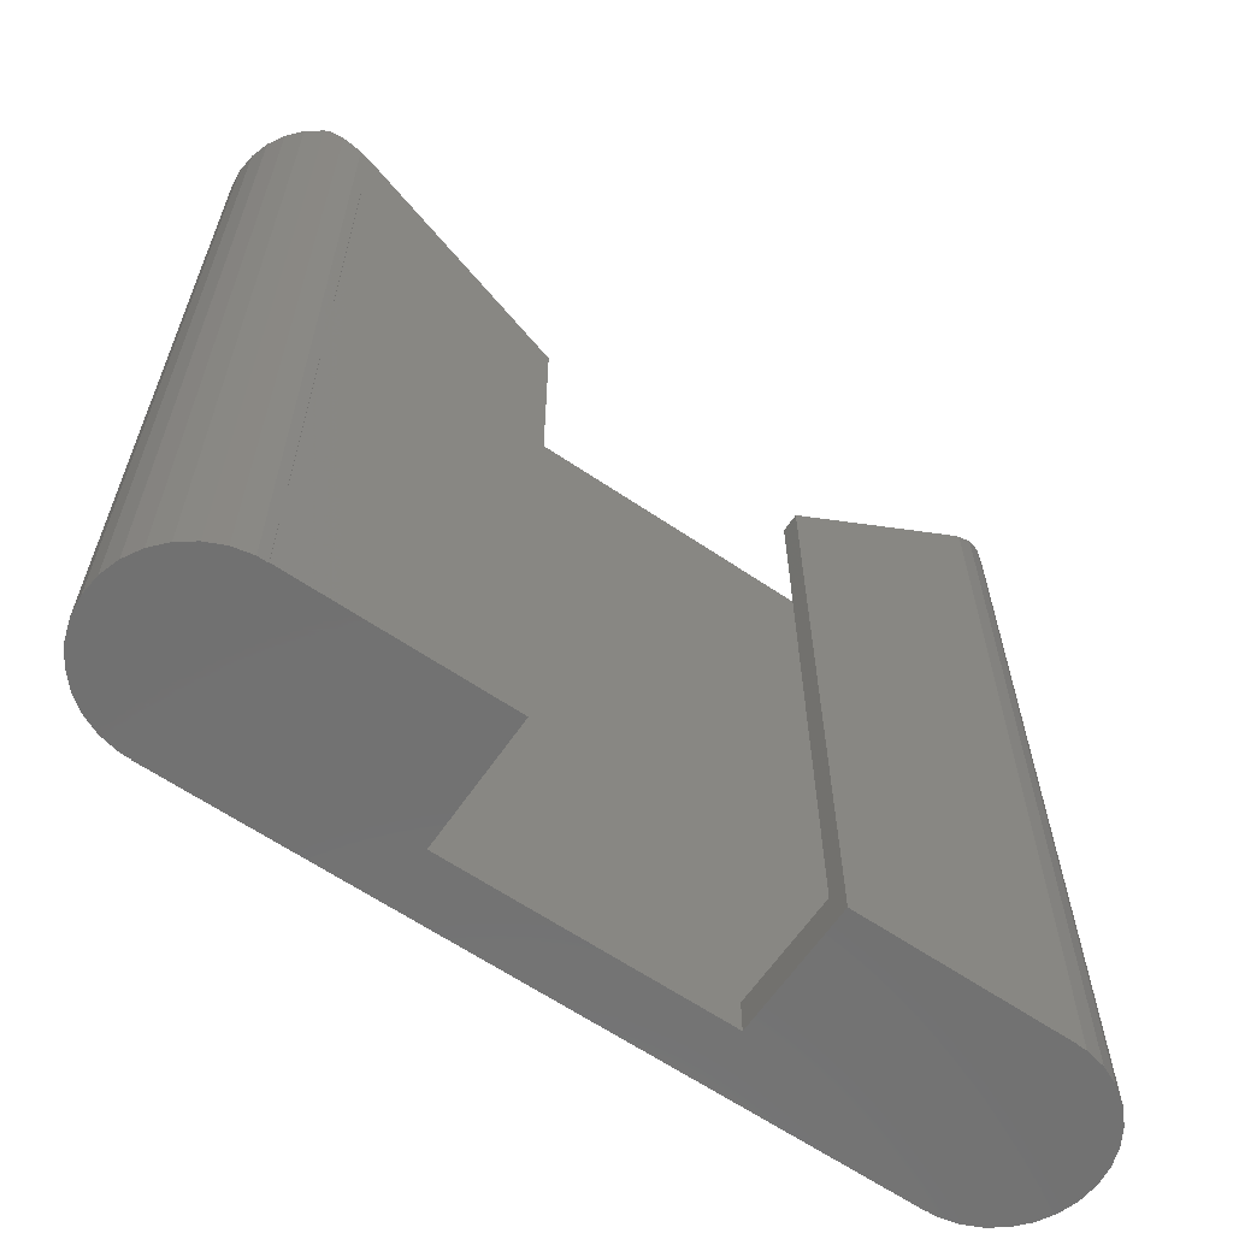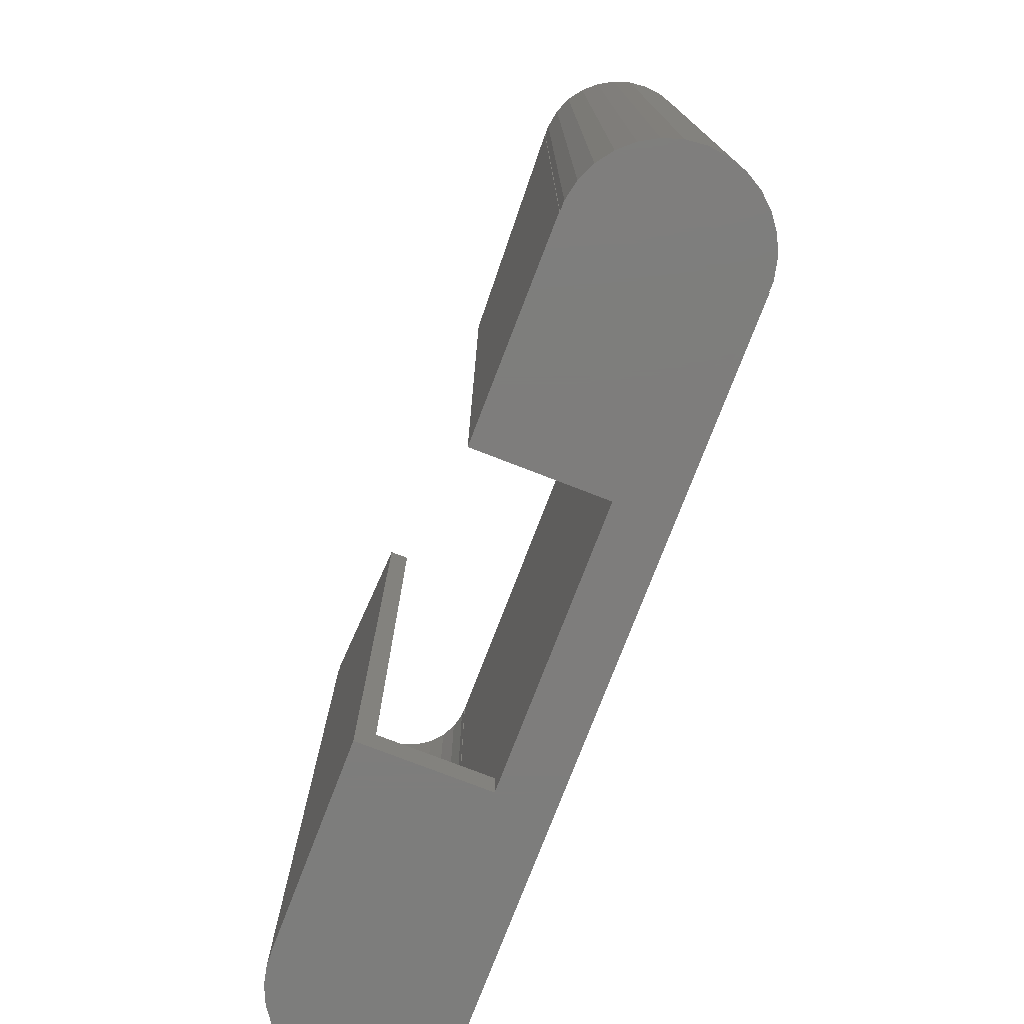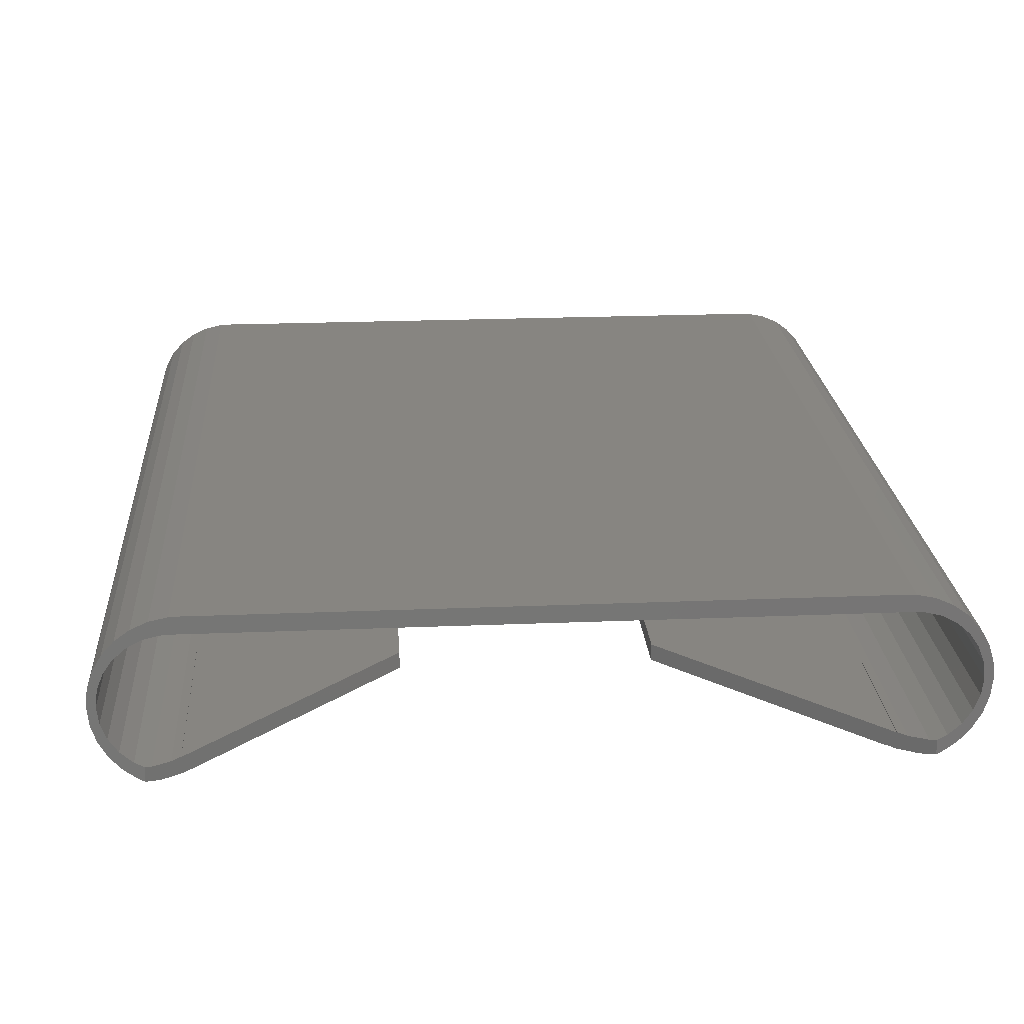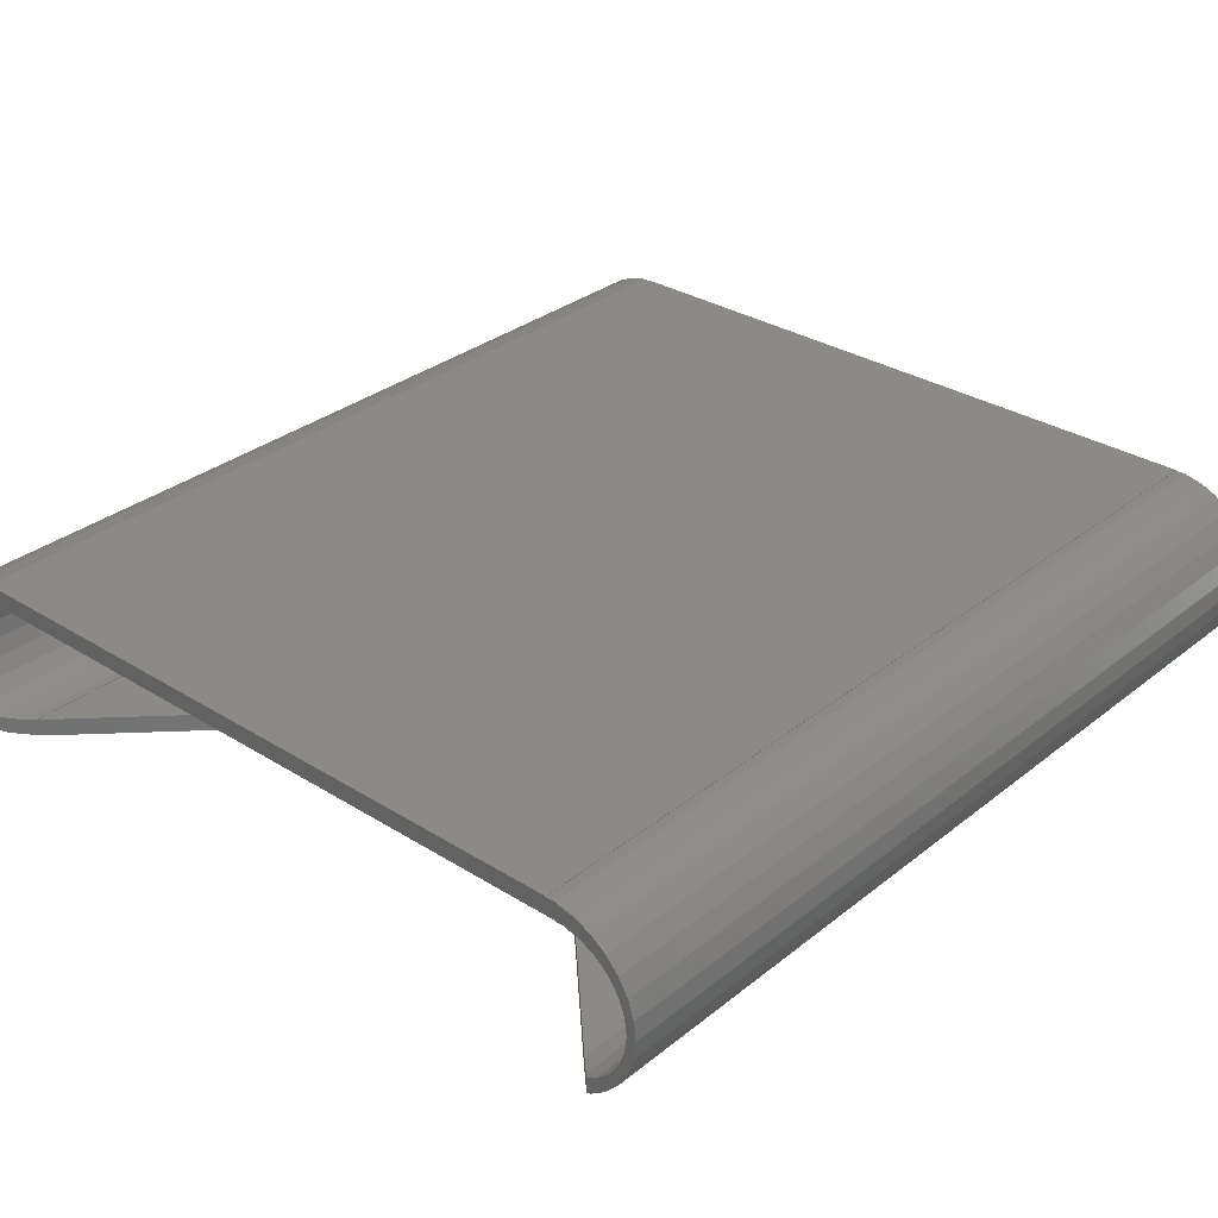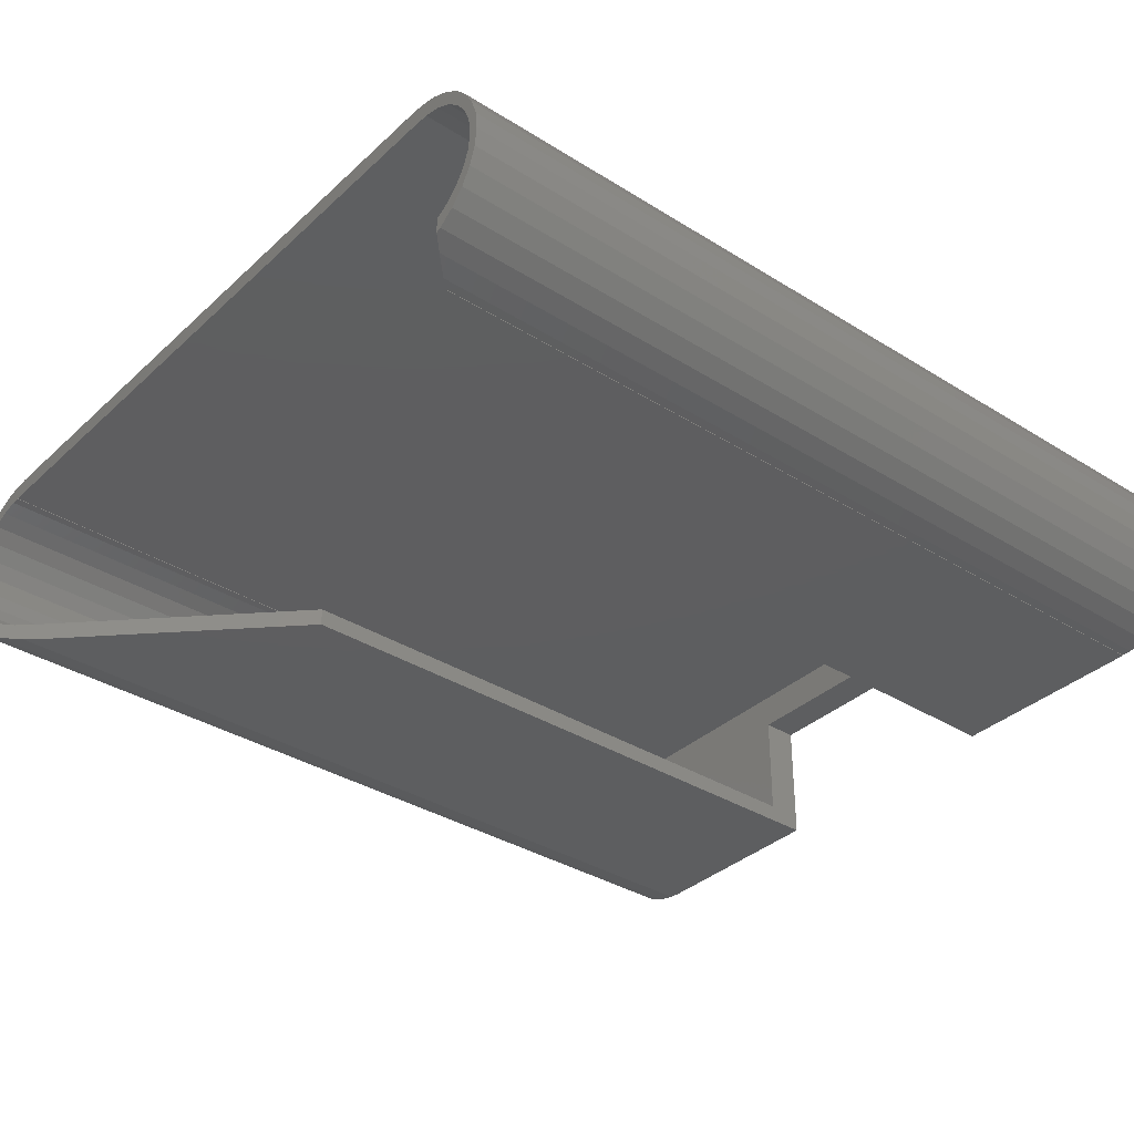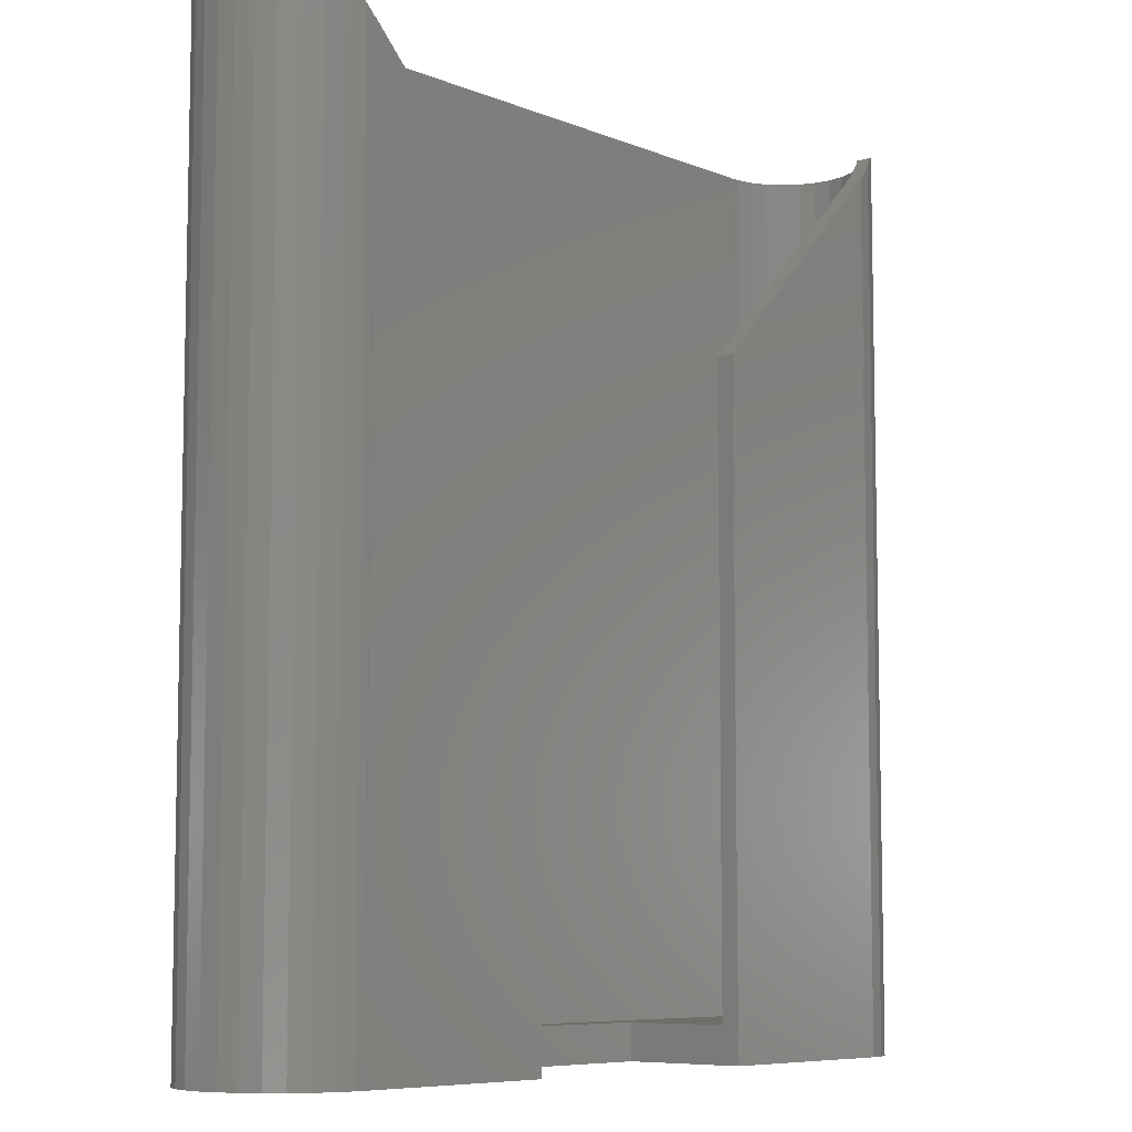
<metadata>
{"format":"stl","ext":"stl","renderer":"f3d","projection":"perspective","resolution":1024,"background":"white","views":[{"elev":-63.4,"azim":-34.4,"up":"+Z"},{"elev":-77.1,"azim":68.9,"up":"+Z"},{"elev":22.2,"azim":-4.1,"up":"+Y"},{"elev":31.3,"azim":41.7,"up":"+Y"},{"elev":-35.3,"azim":50.3,"up":"+Y"},{"elev":-7.6,"azim":-48.7,"up":"+Z"}]}
</metadata>
<code>
# stl→obj: 160 verts, 316 faces
v 47.28 2.079 100
v 46.64 4.067 0
v 46.64 4.067 100
v 47.28 2.079 0
v 47.5 0 100
v 47.5 0 0
v 45.59 5.878 0
v 45.59 5.878 100
v 38.55 -9.945 0
v 37.5 -9.945 95.52
v 37.5 -9.945 0
v 38.55 -9.945 96.56
v 40.59 -9.511 98.61
v 42.5 -8.66 100
v 41.98 -8.89 100
v 42.5 -8.66 0
v 40.59 -9.511 0
v 47.28 -2.079 100
v 47.28 -2.079 0
v 46.64 -4.067 100
v 46.64 -4.067 0
v -37.5 -9.945 0
v -14.84 -10 0
v -37.5 -10 0
v 14.84 -10 0
v 37.5 -10 0
v 14.84 4 0
v 37.5 9.945 0
v 37.5 10 0
v -14.84 4 0
v -37.5 9.945 0
v -37.5 10 0
v 45.59 -5.878 0
v 44.19 -7.431 0
v 44.19 7.431 0
v 42.5 8.66 0
v 40.59 9.511 0
v 38.55 9.945 0
v -40.59 -9.511 0
v -38.55 -9.945 0
v -42.5 -8.66 0
v -40.59 9.511 0
v -38.55 9.945 0
v -42.5 8.66 0
v -44.19 -7.431 0
v -44.19 7.431 0
v -45.59 -5.878 0
v -45.59 5.878 0
v -46.64 -4.067 0
v -46.64 4.067 0
v -47.28 -2.079 0
v -47.28 2.079 0
v -47.5 0 0
v 37.5 10 100
v -37.5 10 100
v 37.5 9.945 100
v 38.5 8 100
v 38.55 9.945 100
v -37.5 9.945 100
v -38.5 8 100
v -38.55 9.945 100
v -39.46 7.942 100
v -38.5 7.942 100
v -40.59 9.511 100
v -41.34 7.48 100
v -42.5 8.66 100
v -43.04 6.584 100
v -44.19 7.431 100
v -44.49 5.305 100
v -45.59 5.878 100
v -45.58 3.718 100
v -46.64 4.067 100
v -47.28 2.079 100
v -46.27 1.915 100
v 46.5 0 100
v 46.27 1.915 100
v 46.27 -1.915 100
v 45.58 3.718 100
v 44.49 5.305 100
v 44.19 7.431 100
v 43.04 6.584 100
v 42.5 8.66 100
v 41.34 7.48 100
v 40.59 9.511 100
v 39.46 7.942 100
v 38.5 7.942 100
v 45.58 -3.718 100
v 45.59 -5.878 100
v 44.49 -5.305 100
v 44.19 -7.431 100
v 43.04 -6.584 100
v 41.98 -7.14 100
v -41.98 -7.14 100
v -42.5 -8.66 100
v -41.98 -8.89 100
v -43.04 -6.584 100
v -44.19 -7.431 100
v -44.49 -5.305 100
v -45.59 -5.878 100
v -45.58 -3.718 100
v -46.64 -4.067 100
v -46.27 -1.915 100
v -47.28 -2.079 100
v -46.5 0 100
v -47.5 0 100
v -40.59 -9.511 98.61
v -38.55 -9.945 96.56
v -37.5 -9.945 95.52
v 37.5 -10 95.52
v -37.5 -10 95.52
v 14.84 -10 72.86
v -14.84 -10 72.86
v 41.34 7.48 4
v 43.04 6.584 4
v 46.27 1.915 4
v 45.58 3.718 4
v 41.34 -7.48 99.35
v 43.04 -6.584 4
v 41.34 -7.48 4
v 44.49 -5.305 4
v 39.46 7.942 4
v 46.27 -1.915 4
v 46.5 0 4
v 39.46 -7.942 97.48
v 39.46 -7.942 4
v 38.5 -7.942 96.52
v 38.5 -7.942 4
v 44.49 5.305 4
v 45.58 -3.718 4
v 38.5 7.942 4
v -41.34 7.48 4
v -38.5 7.942 4
v -39.46 7.942 4
v -43.04 6.584 4
v -44.49 5.305 4
v -38.5 -7.942 4
v -41.34 -7.48 4
v -39.46 -7.942 4
v -43.04 -6.584 4
v -44.49 -5.305 4
v -45.58 3.718 4
v -45.58 -3.718 4
v -46.27 1.915 4
v -46.27 -1.915 4
v -46.5 0 4
v 14.84 4 4
v 38.5 8 4
v 14.84 -8 4
v -14.84 4 4
v -38.5 8 4
v -14.84 -8 4
v -38.5 -8 4
v 38.5 -8 4
v -41.34 -7.48 99.35
v -38.5 -7.942 96.52
v -39.46 -7.942 97.48
v 38.5 -8 96.52
v -38.5 -8 96.52
v 14.84 -8 72.86
v -14.84 -8 72.86
f 1 2 3
f 2 1 4
f 5 4 1
f 4 5 6
f 3 7 8
f 7 3 2
f 9 10 11
f 10 9 12
f 13 14 15
f 16 13 17
f 13 16 14
f 18 6 5
f 6 18 19
f 20 19 18
f 19 20 21
f 22 23 24
f 25 11 26
f 11 27 28
f 11 25 27
f 28 27 29
f 30 29 27
f 23 22 30
f 31 30 22
f 32 30 31
f 30 32 29
f 19 4 6
f 21 4 19
f 21 2 4
f 33 2 21
f 33 7 2
f 34 7 33
f 34 35 7
f 16 35 34
f 16 36 35
f 11 16 17
f 16 11 36
f 11 17 9
f 28 36 11
f 36 28 37
f 37 28 38
f 39 22 40
f 41 22 39
f 22 41 31
f 31 42 43
f 44 31 41
f 31 44 42
f 45 44 41
f 45 46 44
f 47 46 45
f 47 48 46
f 49 48 47
f 49 50 48
f 51 50 49
f 51 52 50
f 52 51 53
f 54 55 56
f 56 57 58
f 59 56 55
f 56 59 57
f 59 60 57
f 61 60 59
f 62 60 61
f 60 62 63
f 64 62 61
f 64 65 62
f 66 65 64
f 66 67 65
f 68 67 66
f 68 69 67
f 70 69 68
f 69 70 71
f 72 71 70
f 73 74 72
f 71 72 74
f 75 5 1
f 76 1 3
f 5 75 18
f 77 18 75
f 1 76 75
f 78 3 8
f 3 78 76
f 8 79 78
f 80 79 8
f 80 81 79
f 82 81 80
f 82 83 81
f 84 83 82
f 84 85 83
f 58 85 84
f 57 85 58
f 85 57 86
f 18 77 20
f 87 20 77
f 20 87 88
f 89 88 87
f 89 90 88
f 91 90 89
f 91 14 90
f 92 14 91
f 14 92 15
f 93 94 95
f 96 94 93
f 96 97 94
f 98 97 96
f 99 98 100
f 98 99 97
f 101 100 102
f 100 101 99
f 103 102 104
f 74 73 104
f 105 104 73
f 102 103 101
f 104 105 103
f 37 58 84
f 58 37 38
f 38 56 58
f 56 38 28
f 88 21 20
f 21 88 33
f 8 35 80
f 35 8 7
f 35 82 80
f 82 35 36
f 90 33 88
f 33 90 34
f 36 84 82
f 84 36 37
f 16 90 14
f 90 16 34
f 17 12 9
f 12 17 13
f 45 99 47
f 99 45 97
f 94 106 95
f 41 106 94
f 106 41 39
f 39 107 106
f 107 39 40
f 43 64 61
f 64 43 42
f 48 68 46
f 68 48 70
f 31 61 59
f 61 31 43
f 45 94 97
f 94 45 41
f 52 72 50
f 72 52 73
f 44 68 66
f 68 44 46
f 49 103 51
f 103 49 101
f 42 66 64
f 66 42 44
f 51 105 53
f 105 51 103
f 53 73 52
f 73 53 105
f 47 101 49
f 101 47 99
f 50 70 48
f 70 50 72
f 40 108 107
f 108 40 22
f 56 29 54
f 29 56 28
f 109 11 10
f 11 109 26
f 31 55 32
f 55 31 59
f 24 108 22
f 108 24 110
f 29 55 54
f 55 29 32
f 26 111 25
f 111 26 109
f 24 112 110
f 112 24 23
f 113 81 83
f 81 113 114
f 115 78 116
f 78 115 76
f 91 117 92
f 118 117 91
f 117 118 119
f 120 91 89
f 91 120 118
f 121 83 85
f 83 121 113
f 122 75 123
f 75 122 77
f 119 124 117
f 124 119 125
f 125 126 124
f 126 125 127
f 114 79 81
f 79 114 128
f 123 76 115
f 76 123 75
f 129 77 122
f 77 129 87
f 116 79 128
f 79 116 78
f 130 85 86
f 85 130 121
f 120 87 129
f 87 120 89
f 131 132 133
f 134 132 131
f 135 132 134
f 136 137 138
f 132 135 136
f 136 139 137
f 140 136 135
f 136 140 139
f 141 140 135
f 141 142 140
f 143 142 141
f 143 144 142
f 144 143 145
f 146 130 147
f 130 146 127
f 148 127 146
f 147 149 146
f 150 149 147
f 132 149 150
f 136 149 132
f 149 136 151
f 151 136 152
f 115 122 123
f 116 122 115
f 116 129 122
f 128 129 116
f 128 120 129
f 130 128 114
f 128 130 120
f 130 114 113
f 127 120 130
f 130 113 121
f 120 127 118
f 118 127 119
f 119 127 125
f 127 148 153
f 134 65 67
f 65 134 131
f 139 98 96
f 98 139 140
f 133 63 62
f 63 133 132
f 102 145 104
f 145 102 144
f 154 96 93
f 139 154 137
f 154 139 96
f 131 62 65
f 62 131 133
f 74 141 71
f 141 74 143
f 138 155 136
f 155 138 156
f 135 67 69
f 67 135 134
f 104 143 74
f 143 104 145
f 100 144 102
f 144 100 142
f 98 142 100
f 142 98 140
f 71 135 69
f 135 71 141
f 137 156 138
f 156 137 154
f 130 57 147
f 57 130 86
f 153 126 127
f 126 153 157
f 63 150 60
f 150 63 132
f 158 136 155
f 136 158 152
f 150 57 60
f 57 150 147
f 153 159 157
f 159 153 148
f 152 160 151
f 160 152 158
f 27 148 146
f 25 148 27
f 111 148 25
f 148 111 159
f 160 112 151
f 151 30 149
f 151 23 30
f 23 151 112
f 30 146 149
f 146 30 27
f 126 157 124
f 117 15 92
f 13 117 124
f 12 124 157
f 10 157 159
f 12 157 10
f 117 13 15
f 111 10 159
f 10 111 109
f 124 12 13
f 156 158 155
f 95 154 93
f 106 154 95
f 154 106 156
f 107 156 106
f 156 107 158
f 158 107 108
f 158 108 160
f 112 108 110
f 108 112 160

</code>
